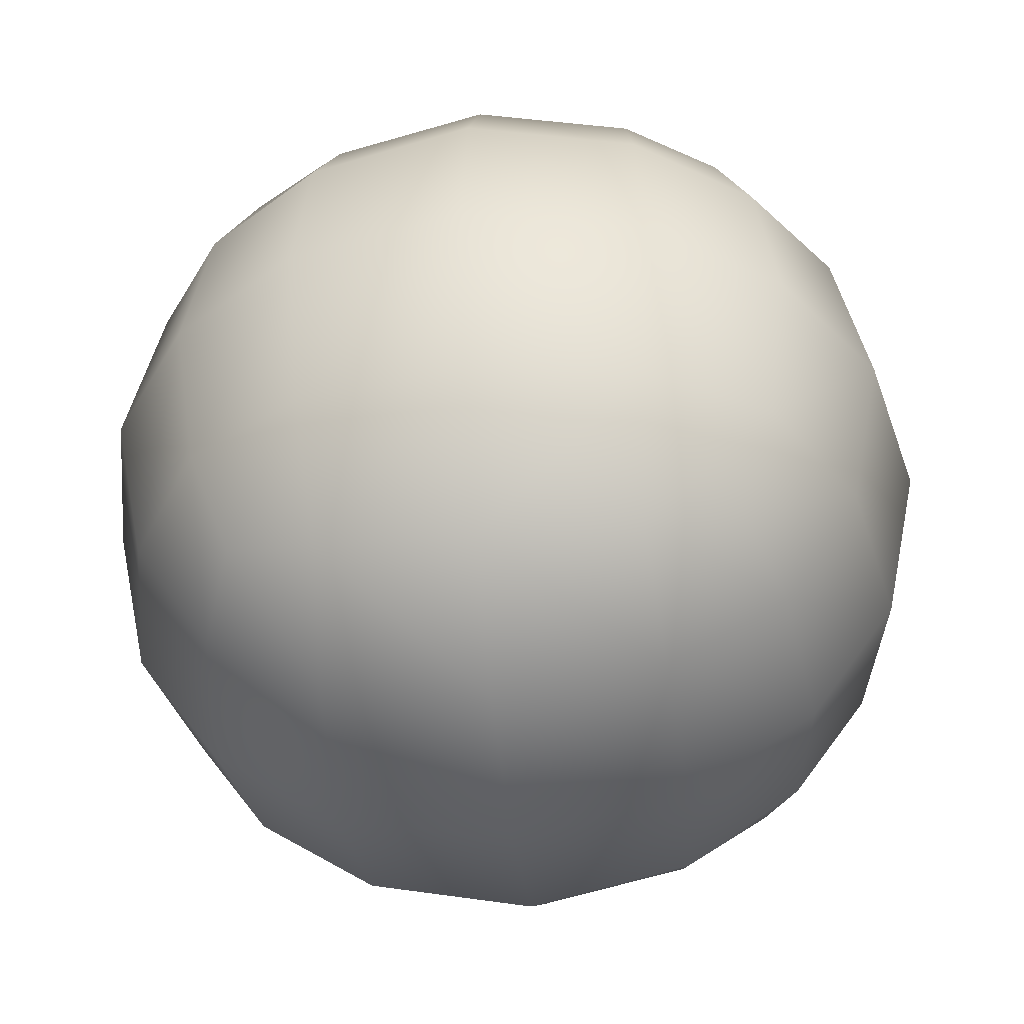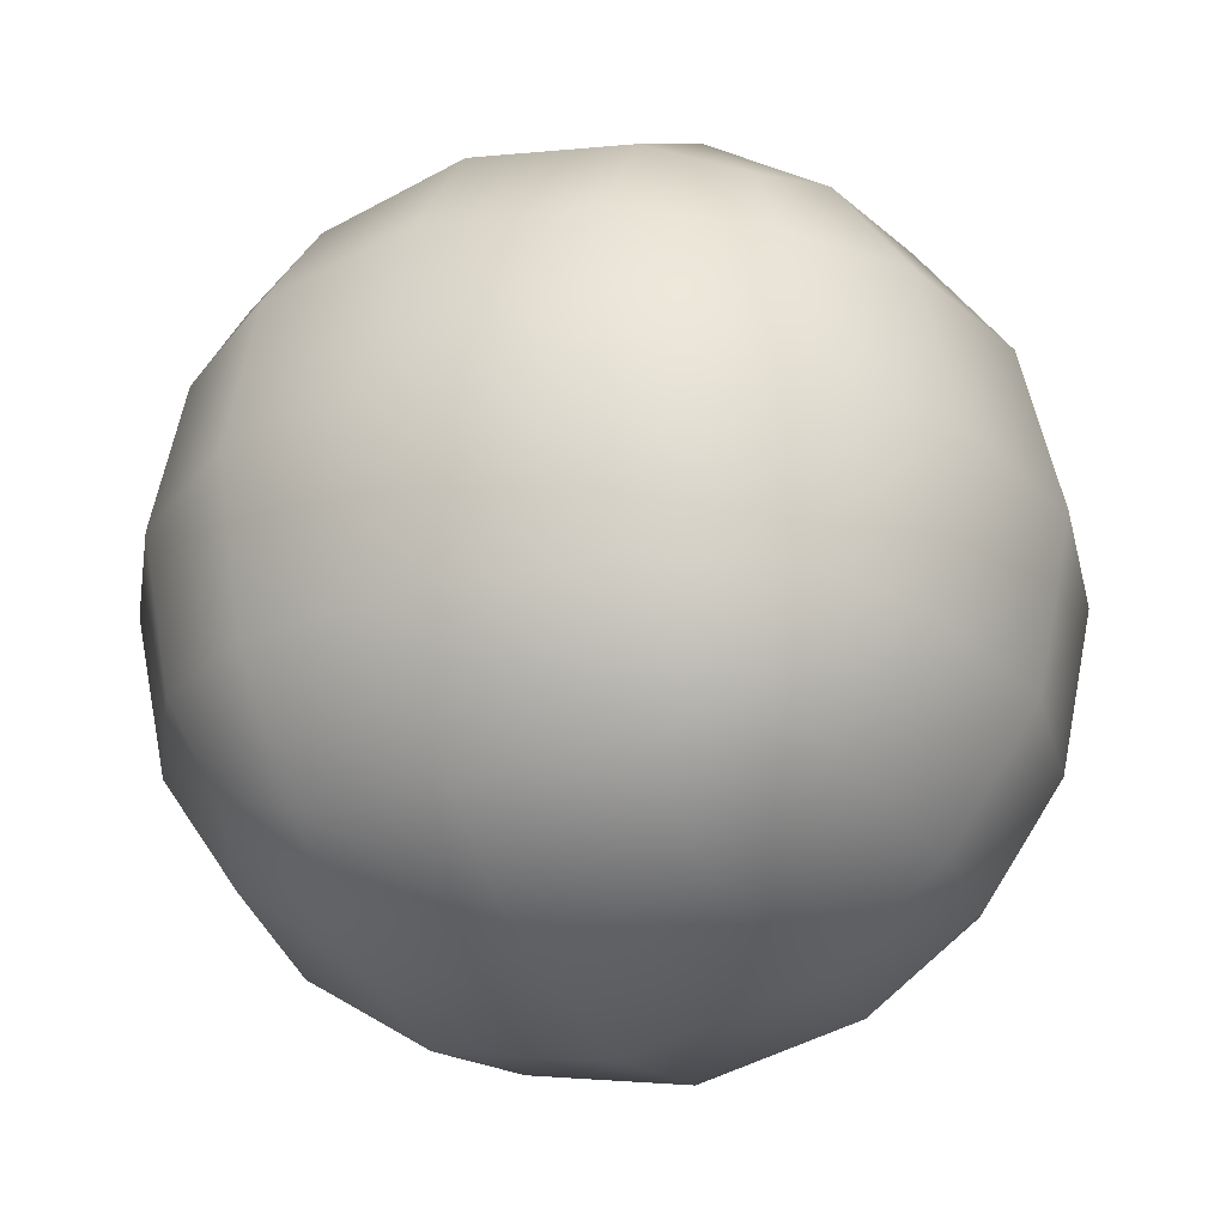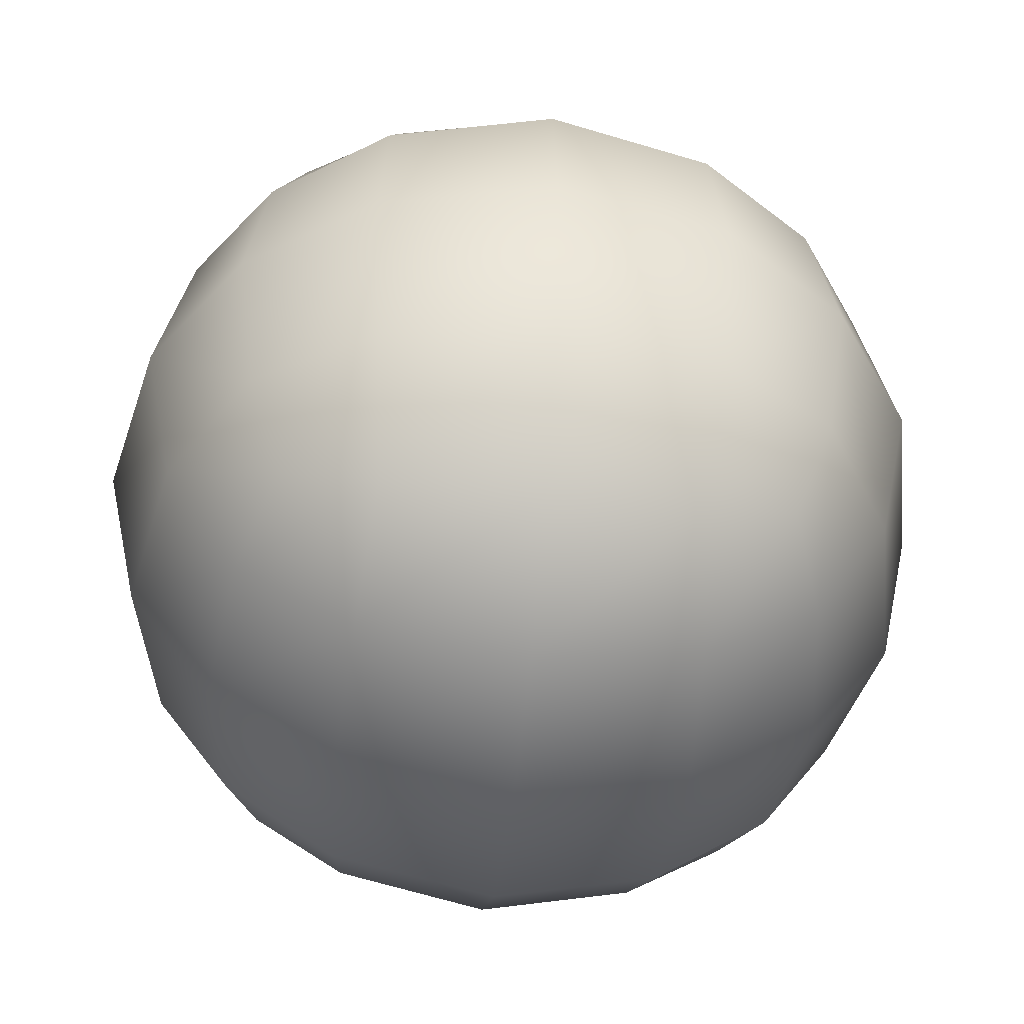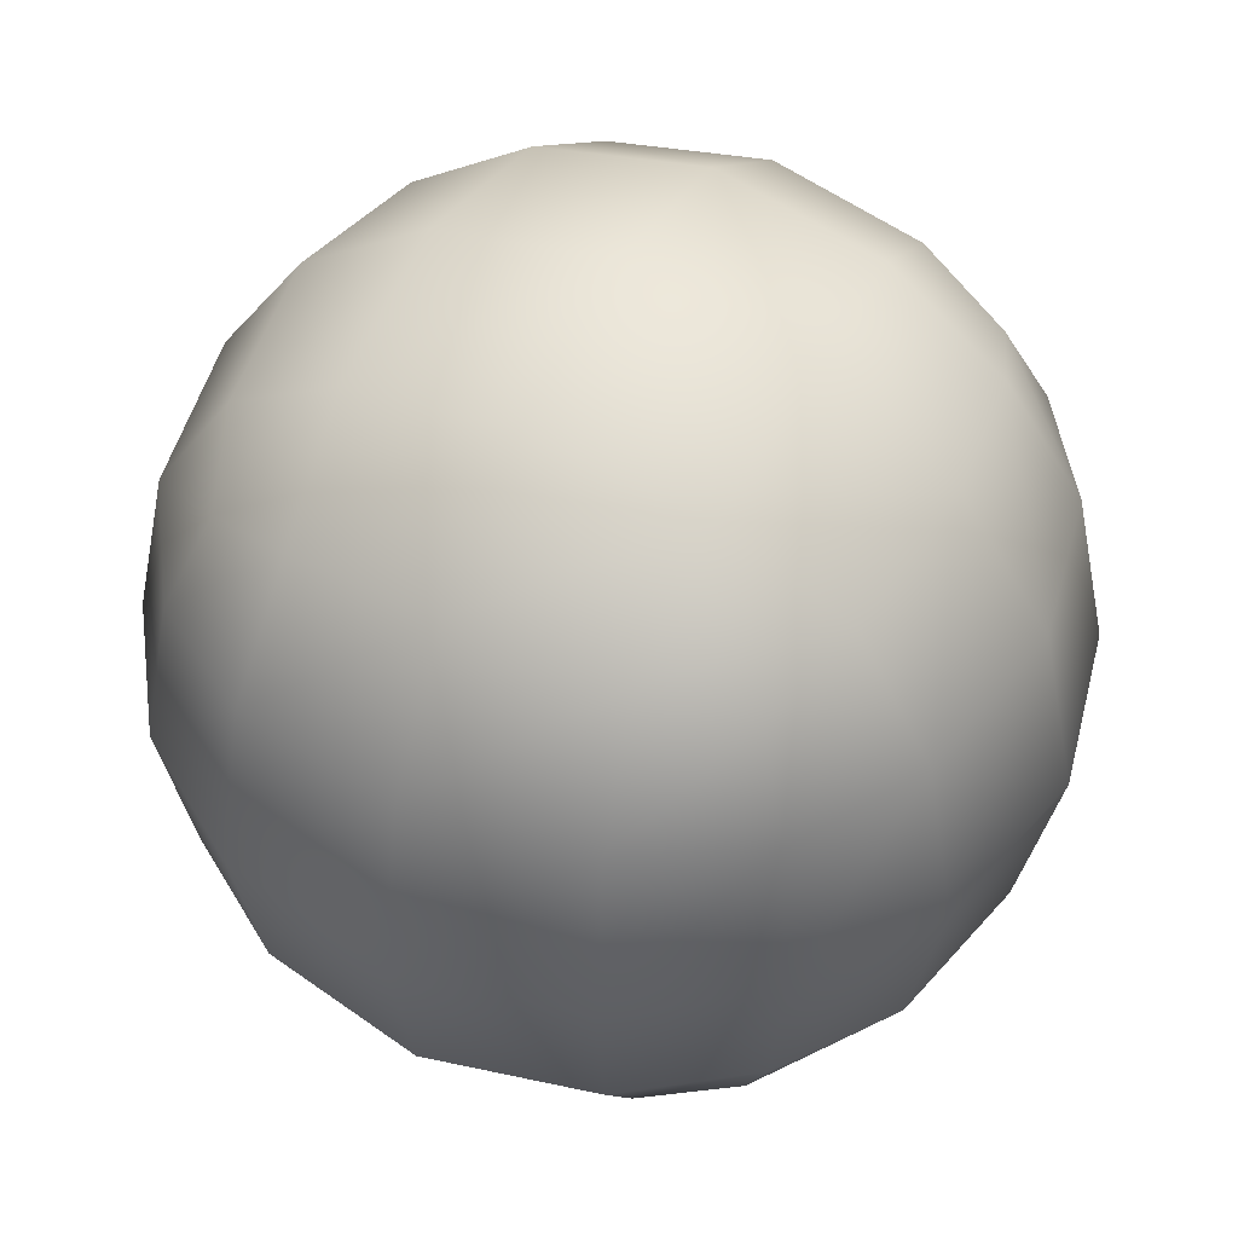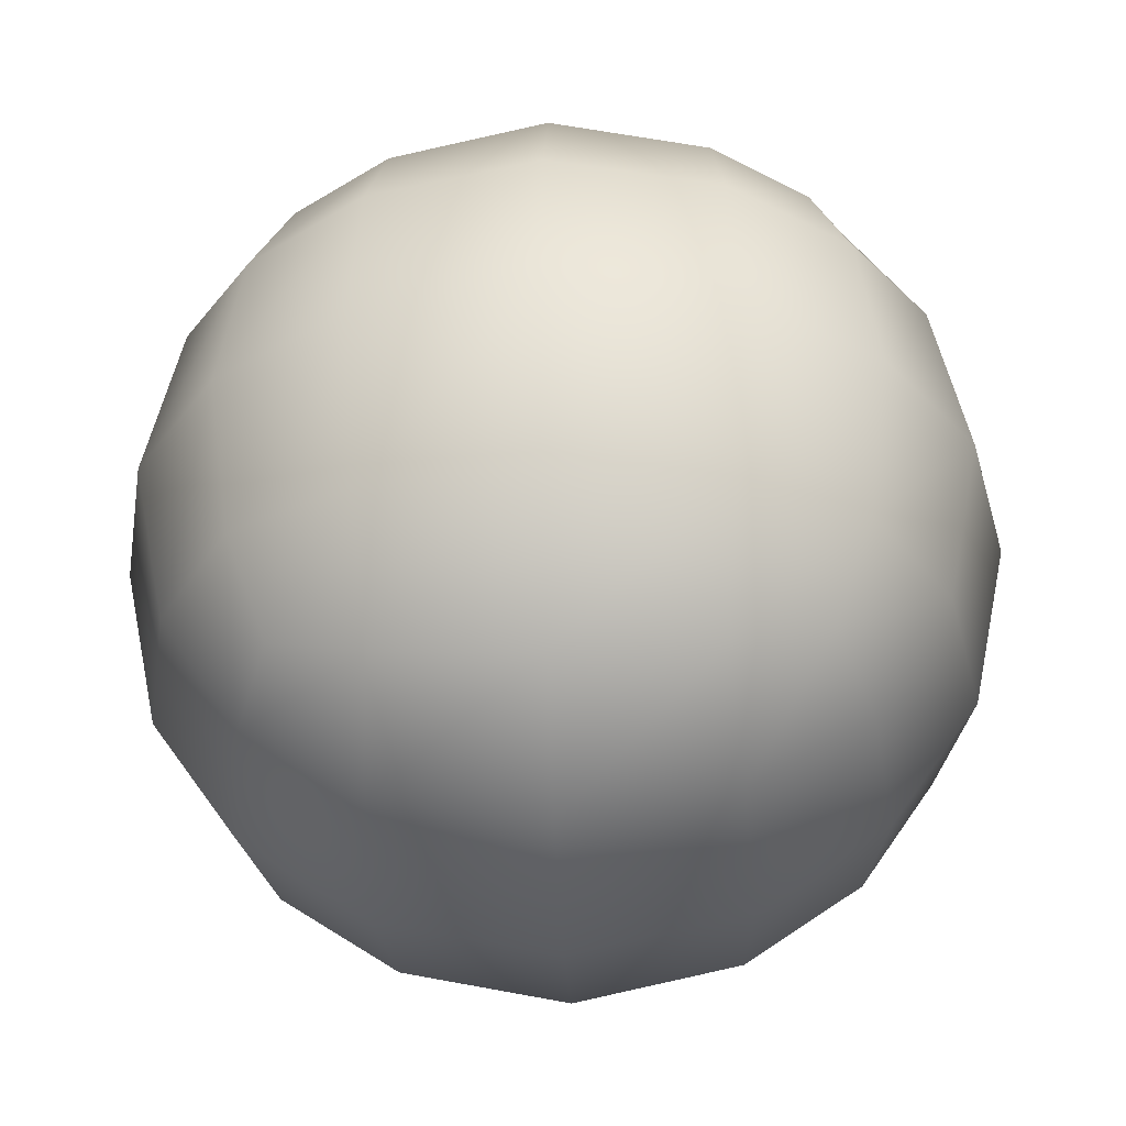
<metadata>
{"format":"obj","ext":"obj","renderer":"f3d","projection":"perspective","resolution":1024,"background":"white","views":[{"elev":-42.2,"azim":-83.5,"up":"+Y"},{"elev":-28.6,"azim":-64.9,"up":"+Z"},{"elev":-47.8,"azim":173.9,"up":"+Z"},{"elev":48.1,"azim":26.5,"up":"+Y"},{"elev":-34.8,"azim":2.7,"up":"+Y"}]}
</metadata>
<code>
g pollenSphere
v -0.3977 -0.3981 0.2179
v -0.2168 -0.3977 0.3977
v -0.3486 -0.3488 0.347
v -0.2329 -0.5055 0.2328
v -0.4267 -0.4267 4.057e-08
v 1.571e-10 -0.4263 0.4263
v -0.2447 -0.5516 0.0003531
v -0.3977 -0.3981 -0.2179
v 3.148e-09 -0.5515 0.2446
v 0.2168 -0.3977 0.3977
v -0.2329 -0.5055 -0.2328
v -0.3486 -0.3488 -0.347
v 0.000898 -0.6037 -5.649e-05
v 0.2329 -0.5055 0.2328
v 0.3486 -0.3488 0.347
v 0.3977 -0.3981 0.2179
v 0.2447 -0.5516 -0.0003531
v 0.4267 -0.4267 8.64e-08
v -0.2168 -0.3977 -0.3977
v -0.3981 -0.2174 -0.3972
v -1.166e-09 -0.5515 -0.2446
v 0.2329 -0.5055 -0.2328
v 0.3977 -0.3981 -0.2179
v -0.233 -0.2328 -0.5054
v -0.4263 0 -0.4262
v 1.906e-09 -0.4263 -0.4263
v 0.2168 -0.3977 -0.3977
v 0.3486 -0.3488 -0.347
v -0.2441 0.0004295 -0.5514
v -0.3981 0.2174 -0.3972
v 2.253e-09 -0.2443 -0.5507
v 0.233 -0.2328 -0.5054
v 0.3981 -0.2174 -0.3972
v -0.233 0.2328 -0.5054
v -0.3486 0.3488 -0.347
v -2.864e-08 -0.000858 -0.6025
v 0.2441 0.0004295 -0.5514
v 0.4263 1.711e-11 -0.4262
v -0.2168 0.3977 -0.3977
v -0.3977 0.3981 -0.2179
v -1.888e-09 0.2443 -0.5507
v 0.233 0.2328 -0.5054
v 0.3981 0.2174 -0.3972
v -0.2329 0.5055 -0.2328
v -0.4267 0.4267 4.074e-08
v -8.238e-10 0.4263 -0.4263
v 0.2168 0.3977 -0.3977
v 0.3486 0.3488 -0.347
v -0.2447 0.5516 0.0003531
v -0.3977 0.3981 0.2179
v -2.663e-09 0.5515 -0.2446
v 0.2329 0.5055 -0.2328
v 0.3977 0.3981 -0.2179
v -0.2329 0.5055 0.2328
v -0.3486 0.3488 0.347
v 0.000898 0.6037 -5.649e-05
v 0.2447 0.5516 -0.0003531
v 0.4267 0.4267 9.131e-08
v 2.328e-09 0.5515 0.2446
v 0.2329 0.5055 0.2328
v 0.3977 0.3981 0.2179
v -0.2168 0.3977 0.3977
v 3.217e-10 0.4263 0.4263
v 0.2168 0.3977 0.3977
v 0.3486 0.3488 0.347
v -0.3981 0.2174 0.3972
v -0.233 0.2328 0.5054
v 1.087e-09 0.2443 0.5507
v 0.233 0.2328 0.5054
v -0.5048 0.2325 0.2325
v -0.3977 0.3981 0.2179
v 0.3981 0.2174 0.3972
v 0.3977 0.3981 0.2179
v -0.5516 0.2447 -0.0008137
v -0.4267 0.4267 4.074e-08
v 0.5048 0.2325 0.2325
v 0.4267 0.4267 9.131e-08
v -0.5048 0.2325 -0.2325
v -0.3977 0.3981 -0.2179
v -0.3981 0.2174 -0.3972
v -0.3486 0.3488 -0.347
v -0.4263 0 -0.4262
v -0.5508 0.0004187 -0.2448
v -0.3981 -0.2174 -0.3972
v -0.6036 -0.0008935 -0.001789
v -0.5048 -0.2325 -0.2325
v -0.3486 -0.3488 -0.347
v -0.3977 -0.3981 -0.2179
v -0.5516 -0.2447 -0.0008137
v -0.4267 -0.4267 4.057e-08
v -0.5508 -0.0004188 0.2448
v -0.5048 -0.2325 0.2325
v -0.3977 -0.3981 0.2179
v -0.4263 2.632e-10 0.4262
v -0.3981 -0.2174 0.3972
v -0.3486 -0.3488 0.347
v -0.2441 -0.0004295 0.5514
v -0.233 -0.2328 0.5054
v -0.2168 -0.3977 0.3977
v -2.657e-09 0.000858 0.6025
v 6.052e-09 -0.2443 0.5507
v 1.571e-10 -0.4263 0.4263
v 0.2441 -0.0004295 0.5514
v 0.233 -0.2328 0.5054
v 0.2168 -0.3977 0.3977
v 0.4263 0 0.4262
v 0.3981 -0.2174 0.3972
v 0.3486 -0.3488 0.347
v 0.5508 0.0004187 0.2448
v 0.5048 -0.2325 0.2325
v 0.3977 -0.3981 0.2179
v 0.5516 0.2447 -0.0008136
v 0.3977 0.3981 -0.2179
v 0.5516 -0.2447 -0.0008136
v 0.4267 -0.4267 8.64e-08
v 0.6036 0.0008935 -0.001789
v 0.5048 0.2325 -0.2325
v 0.3486 0.3488 -0.347
v 0.3981 0.2174 -0.3972
v 0.5508 0.0004187 -0.2448
v 0.4263 1.711e-11 -0.4262
v 0.5048 -0.2325 -0.2325
v 0.3977 -0.3981 -0.2179
v 0.3981 -0.2174 -0.3972
v 0.3486 -0.3488 -0.347
v 0.1804 -0.3296 0.3293
v 0.2873 -0.2888 0.2886
v 0.3293 -0.3292 0.1795
v 0.1927 -0.4185 0.1928
v 6.855e-08 -0.3533 0.3533
v 0.3529 -0.3529 -2.742e-07
v 0.0002926 -0.4567 0.2026
v -0.1804 -0.3296 0.3293
v 0.2025 -0.4566 -2.742e-07
v 0.3293 -0.3292 -0.1795
v -0.1927 -0.4185 0.1928
v -0.2873 -0.2888 0.2886
v -4.675e-05 -0.4998 -0.0007437
v 0.1927 -0.4185 -0.1928
v 0.2873 -0.2888 -0.2886
v 0.1804 -0.3296 -0.3293
v -0.0002925 -0.4567 -0.2026
v 1.028e-07 -0.3533 -0.3533
v -0.3293 -0.3292 0.1795
v -0.3288 -0.18 0.3296
v -0.2025 -0.4566 -2.742e-07
v -0.1927 -0.4185 -0.1928
v -0.1804 -0.3296 -0.3293
v -0.4184 -0.1928 0.1929
v -0.3529 0 0.353
v -0.3529 -0.3529 -2.742e-07
v -0.3293 -0.3292 -0.1795
v -0.2873 -0.2888 -0.2886
v -0.4565 0.0003556 0.2021
v -0.3288 0.18 0.3296
v -0.456 -0.2022 -3.085e-07
v -0.4184 -0.1928 -0.1929
v -0.3288 -0.18 -0.3296
v -0.4184 0.1928 0.1929
v -0.2873 0.2888 0.2886
v -0.4988 -0.0007103 -2.056e-07
v -0.4565 0.0003556 -0.2021
v -0.3529 1.417e-11 -0.353
v -0.3293 0.3292 0.1795
v -0.1804 0.3296 0.3293
v -0.456 0.2022 -3.085e-07
v -0.4184 0.1928 -0.1929
v -0.3288 0.18 -0.3296
v -0.1927 0.4185 0.1928
v 6.855e-08 0.3533 0.3533
v -0.3529 0.3529 -2.742e-07
v -0.3293 0.3292 -0.1795
v -0.2873 0.2888 -0.2886
v 0.0002926 0.4567 0.2026
v 0.1804 0.3296 0.3293
v -0.2025 0.4566 -2.742e-07
v -0.1927 0.4185 -0.1928
v -0.1804 0.3296 -0.3293
v 0.1927 0.4185 0.1928
v 0.2873 0.2888 0.2886
v -4.675e-05 0.4998 -0.0007437
v -0.0002925 0.4567 -0.2026
v 1.028e-07 0.3533 -0.3533
v 0.2025 0.4566 -2.913e-07
v 0.1927 0.4185 -0.1928
v 0.1804 0.3296 -0.3293
v 0.3293 0.3292 0.1795
v 0.3529 0.3529 -3.085e-07
v 0.3293 0.3292 -0.1795
v 0.2873 0.2888 -0.2886
v 0.3288 0.18 0.3296
v 0.4184 0.1928 0.1929
v 0.456 0.2022 -2.742e-07
v 0.4184 0.1928 -0.1929
v 0.1925 0.1925 0.418
v 0.1804 0.3296 0.3293
v 0.3288 0.18 -0.3296
v 0.1804 0.3296 -0.3293
v -0.000674 0.2026 0.4567
v 6.855e-08 0.3533 0.3533
v 0.1925 0.1925 -0.418
v 1.028e-07 0.3533 -0.3533
v -0.1925 0.1925 0.418
v -0.1804 0.3296 0.3293
v -0.3288 0.18 0.3296
v -0.2873 0.2888 0.2886
v -0.3529 0 0.353
v -0.2026 0.0003467 0.456
v -0.3288 -0.18 0.3296
v -0.001481 -0.0007398 0.4997
v -0.1925 -0.1925 0.418
v -0.2873 -0.2888 0.2886
v -0.1804 -0.3296 0.3293
v -0.000674 -0.2026 0.4567
v 6.855e-08 -0.3533 0.3533
v 0.2026 -0.0003467 0.456
v 0.1925 -0.1925 0.418
v 0.1804 -0.3296 0.3293
v 0.3529 2.179e-10 0.353
v 0.3288 -0.18 0.3296
v 0.2873 -0.2888 0.2886
v 0.4565 -0.0003556 0.2021
v 0.4184 -0.1928 0.1929
v 0.3293 -0.3292 0.1795
v 0.4988 0.0007103 -2.742e-07
v 0.456 -0.2022 -2.742e-07
v 0.3529 -0.3529 -2.742e-07
v 0.4565 -0.0003556 -0.2021
v 0.4184 -0.1928 -0.1929
v 0.3293 -0.3292 -0.1795
v 0.3529 0 -0.353
v 0.3288 -0.18 -0.3296
v 0.2873 -0.2888 -0.2886
v 0.2026 0.0003467 -0.456
v 0.1925 -0.1925 -0.418
v 0.1804 -0.3296 -0.3293
v -0.0006739 0.2026 -0.4567
v -0.1804 0.3296 -0.3293
v -0.0006739 -0.2026 -0.4567
v 1.028e-07 -0.3533 -0.3533
v -0.001481 0.0007397 -0.4997
v -0.1925 0.1925 -0.418
v -0.2873 0.2888 -0.2886
v -0.3288 0.18 -0.3296
v -0.2026 0.0003467 -0.456
v -0.3529 1.417e-11 -0.353
v -0.1925 -0.1925 -0.418
v -0.1804 -0.3296 -0.3293
v -0.3288 -0.18 -0.3296
v -0.2873 -0.2888 -0.2886
g pollenSphere_0
f 3 2 1
f 2 4 1
f 1 4 5
f 2 6 4
f 4 7 5
f 5 7 8
f 6 9 4
f 4 9 7
f 6 10 9
f 7 11 8
f 8 11 12
f 9 13 7
f 7 13 11
f 10 14 9
f 9 14 13
f 10 15 14
f 15 16 14
f 14 16 17
f 14 17 13
f 16 18 17
f 11 19 12
f 12 19 20
f 13 21 11
f 13 17 21
f 11 21 19
f 17 18 22
f 17 22 21
f 18 23 22
f 19 24 20
f 20 24 25
f 21 26 19
f 21 22 26
f 19 26 24
f 22 23 27
f 22 27 26
f 23 28 27
f 24 29 25
f 25 29 30
f 26 31 24
f 26 27 31
f 24 31 29
f 27 28 32
f 27 32 31
f 28 33 32
f 29 34 30
f 30 34 35
f 31 36 29
f 31 32 36
f 29 36 34
f 32 33 37
f 32 37 36
f 33 38 37
f 34 39 35
f 35 39 40
f 36 41 34
f 36 37 41
f 34 41 39
f 37 38 42
f 37 42 41
f 38 43 42
f 39 44 40
f 40 44 45
f 41 46 39
f 41 42 46
f 39 46 44
f 42 43 47
f 42 47 46
f 43 48 47
f 44 49 45
f 45 49 50
f 46 51 44
f 46 47 51
f 44 51 49
f 47 48 52
f 47 52 51
f 48 53 52
f 49 54 50
f 50 54 55
f 51 56 49
f 51 52 56
f 49 56 54
f 52 53 57
f 52 57 56
f 53 58 57
f 56 59 54
f 56 57 59
f 57 58 60
f 57 60 59
f 58 61 60
f 54 59 62
f 54 62 55
f 59 60 63
f 59 63 62
f 60 61 64
f 60 64 63
f 61 65 64
f 55 62 66
f 62 63 67
f 62 67 66
f 63 64 68
f 63 68 67
f 64 65 69
f 64 69 68
f 55 66 70
f 71 55 70
f 65 72 69
f 65 73 72
f 71 70 74
f 75 71 74
f 73 76 72
f 73 77 76
f 75 74 78
f 79 75 78
f 79 78 80
f 81 79 80
f 80 78 82
f 78 83 82
f 78 74 83
f 82 83 84
f 74 70 85
f 74 85 83
f 83 86 84
f 83 85 86
f 84 86 87
f 86 88 87
f 86 89 88
f 85 89 86
f 89 90 88
f 70 91 85
f 85 91 89
f 70 66 91
f 89 92 90
f 91 92 89
f 92 93 90
f 66 94 91
f 91 94 92
f 66 67 94
f 92 95 93
f 94 95 92
f 95 96 93
f 67 97 94
f 94 97 95
f 67 68 97
f 95 98 96
f 97 98 95
f 98 99 96
f 68 100 97
f 97 100 98
f 68 69 100
f 98 101 99
f 100 101 98
f 101 102 99
f 69 103 100
f 100 103 101
f 69 72 103
f 101 104 102
f 103 104 101
f 104 105 102
f 72 106 103
f 103 106 104
f 72 76 106
f 104 107 105
f 106 107 104
f 107 108 105
f 76 109 106
f 106 109 107
f 107 110 108
f 109 110 107
f 110 111 108
f 76 112 109
f 77 112 76
f 77 113 112
f 110 114 111
f 114 115 111
f 109 116 110
f 112 116 109
f 116 114 110
f 113 117 112
f 112 117 116
f 113 118 117
f 118 119 117
f 117 120 116
f 117 119 120
f 116 120 114
f 119 121 120
f 114 122 115
f 120 122 114
f 120 121 122
f 122 123 115
f 121 124 122
f 122 124 123
f 124 125 123
f 128 127 126
f 129 128 126
f 129 126 130
f 131 128 129
f 132 129 130
f 132 130 133
f 134 131 129
f 134 129 132
f 135 131 134
f 136 132 133
f 136 133 137
f 138 134 132
f 138 132 136
f 139 135 134
f 139 134 138
f 140 135 139
f 141 140 139
f 141 139 142
f 142 139 138
f 143 141 142
f 144 136 137
f 144 137 145
f 146 138 136
f 142 138 146
f 146 136 144
f 143 142 147
f 147 142 146
f 148 143 147
f 149 144 145
f 149 145 150
f 151 146 144
f 147 146 151
f 151 144 149
f 148 147 152
f 152 147 151
f 153 148 152
f 154 149 150
f 154 150 155
f 156 151 149
f 152 151 156
f 156 149 154
f 153 152 157
f 157 152 156
f 158 153 157
f 159 154 155
f 159 155 160
f 161 156 154
f 157 156 161
f 161 154 159
f 158 157 162
f 162 157 161
f 163 158 162
f 164 159 160
f 164 160 165
f 166 161 159
f 162 161 166
f 166 159 164
f 163 162 167
f 167 162 166
f 168 163 167
f 169 164 165
f 169 165 170
f 171 166 164
f 167 166 171
f 171 164 169
f 168 167 172
f 172 167 171
f 173 168 172
f 174 169 170
f 174 170 175
f 176 171 169
f 172 171 176
f 176 169 174
f 173 172 177
f 177 172 176
f 178 173 177
f 179 174 175
f 179 175 180
f 181 176 174
f 177 176 181
f 181 174 179
f 178 177 182
f 182 177 181
f 183 178 182
f 184 181 179
f 182 181 184
f 183 182 185
f 185 182 184
f 186 183 185
f 184 179 187
f 187 179 180
f 185 184 188
f 188 184 187
f 186 185 189
f 189 185 188
f 190 186 189
f 187 180 191
f 188 187 192
f 192 187 191
f 189 188 193
f 193 188 192
f 190 189 194
f 194 189 193
f 191 180 195
f 180 196 195
f 197 190 194
f 198 190 197
f 195 196 199
f 196 200 199
f 201 198 197
f 202 198 201
f 199 200 203
f 200 204 203
f 203 204 205
f 204 206 205
f 203 205 207
f 208 203 207
f 199 203 208
f 208 207 209
f 195 199 210
f 210 199 208
f 211 208 209
f 210 208 211
f 211 209 212
f 213 211 212
f 214 211 213
f 214 210 211
f 215 214 213
f 216 195 210
f 216 210 214
f 191 195 216
f 217 214 215
f 217 216 214
f 218 217 215
f 219 191 216
f 219 216 217
f 192 191 219
f 220 217 218
f 220 219 217
f 221 220 218
f 222 192 219
f 222 219 220
f 193 192 222
f 223 220 221
f 223 222 220
f 224 223 221
f 225 193 222
f 225 222 223
f 194 193 225
f 226 223 224
f 226 225 223
f 227 226 224
f 228 194 225
f 228 225 226
f 197 194 228
f 229 226 227
f 229 228 226
f 230 229 227
f 231 197 228
f 231 228 229
f 201 197 231
f 232 229 230
f 232 231 229
f 233 232 230
f 234 201 231
f 234 231 232
f 235 232 233
f 235 234 232
f 236 235 233
f 237 201 234
f 237 202 201
f 238 202 237
f 239 235 236
f 240 239 236
f 241 234 235
f 241 237 234
f 239 241 235
f 242 238 237
f 242 237 241
f 243 238 242
f 244 243 242
f 245 242 241
f 244 242 245
f 245 241 239
f 246 244 245
f 247 239 240
f 247 245 239
f 246 245 247
f 248 247 240
f 249 246 247
f 249 247 248
f 250 249 248

</code>
